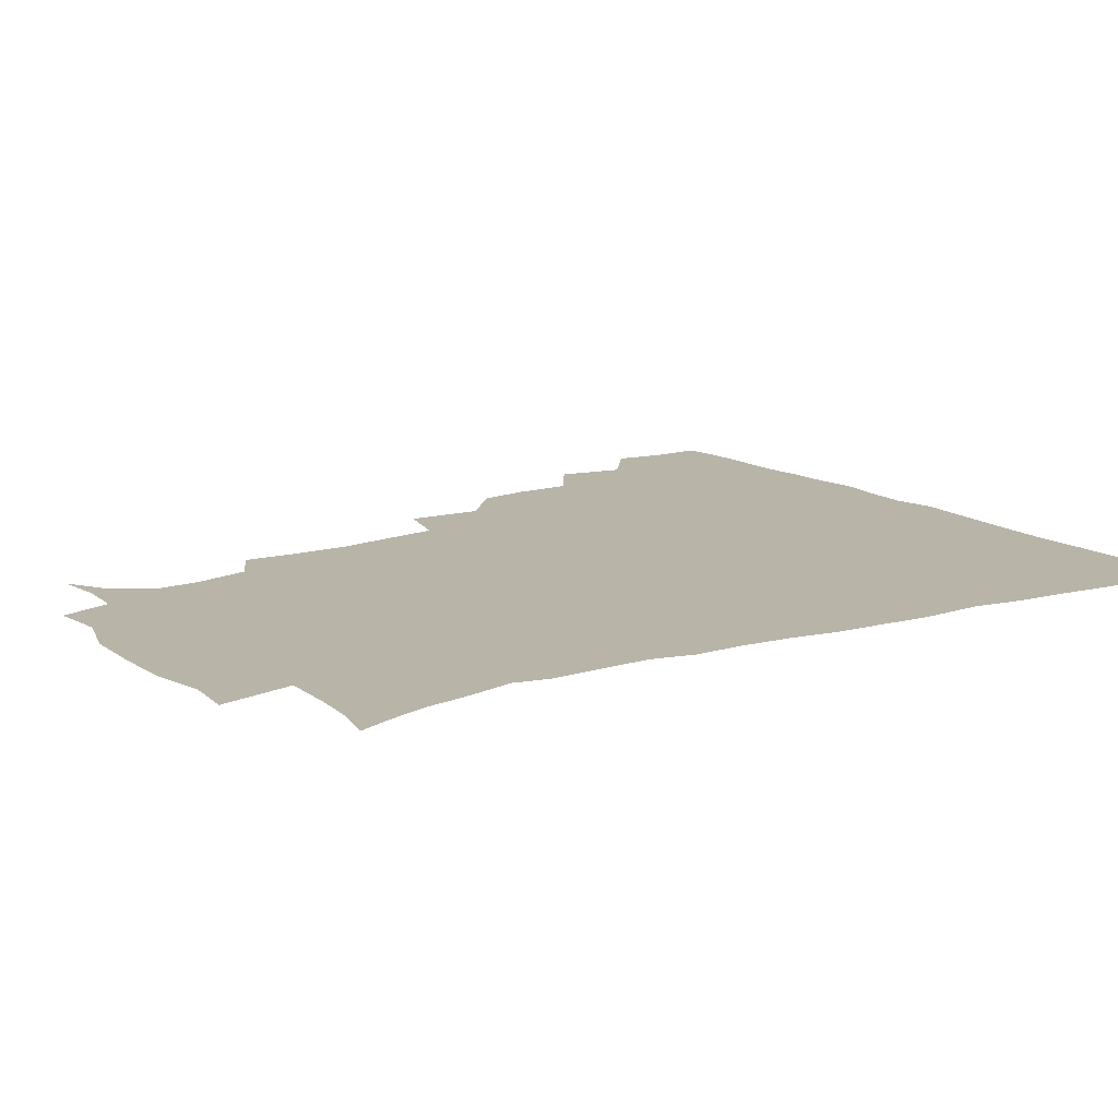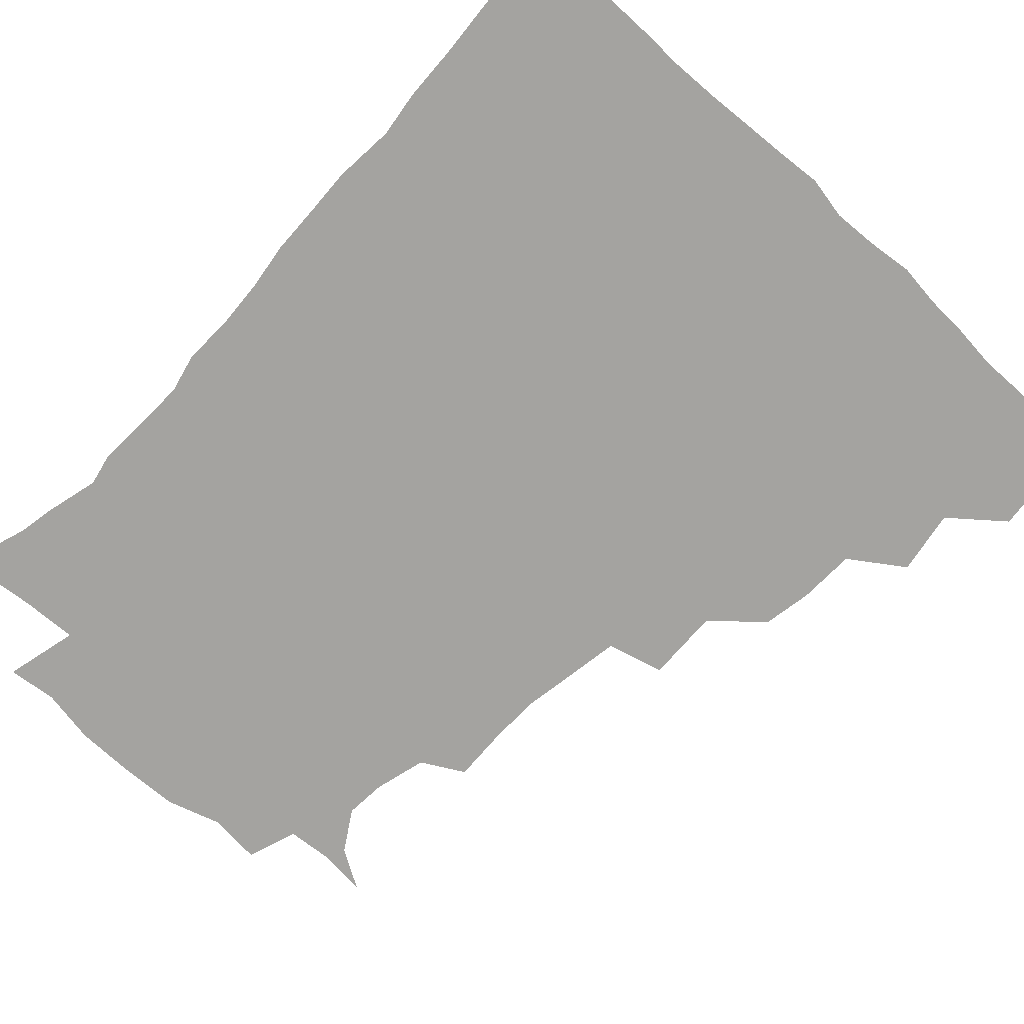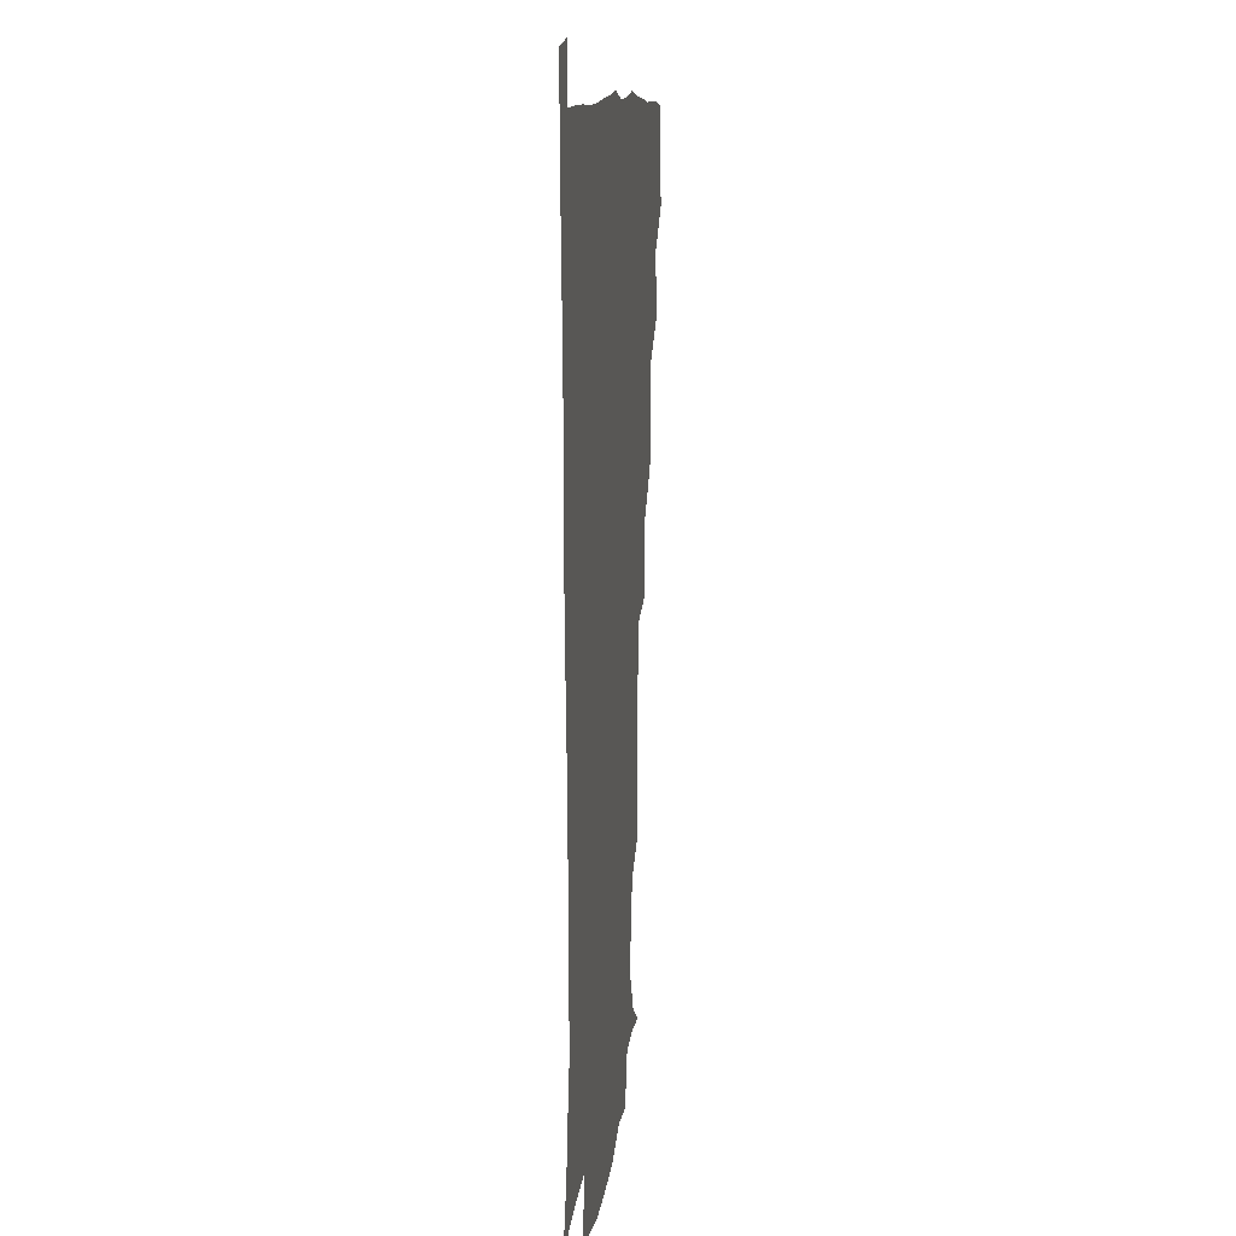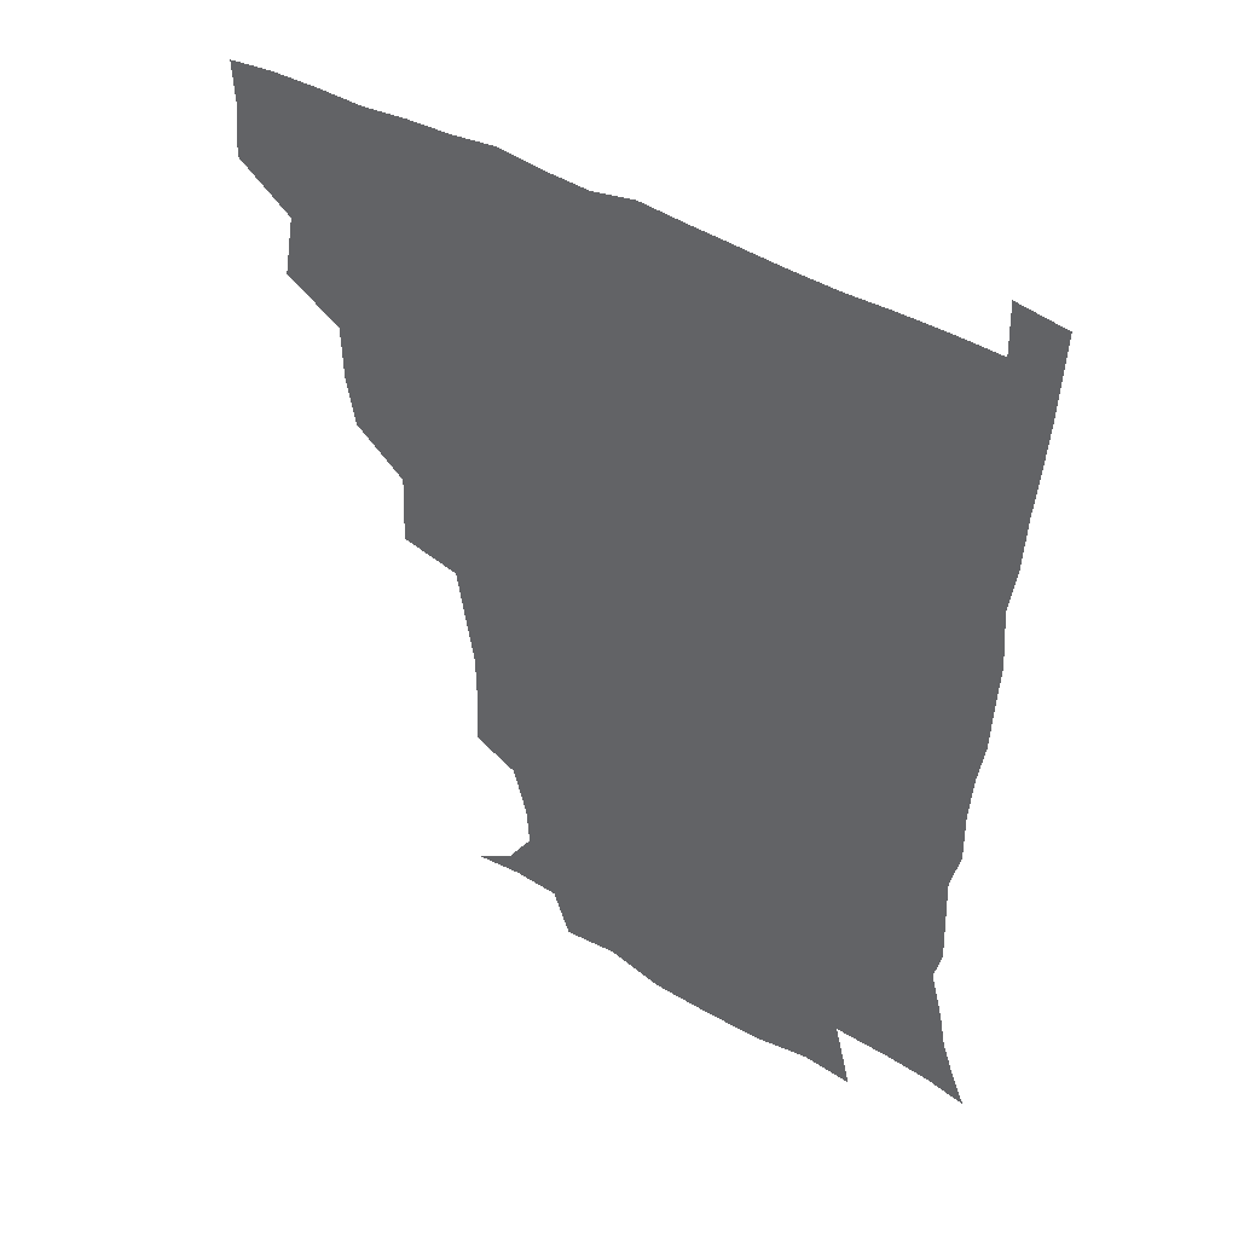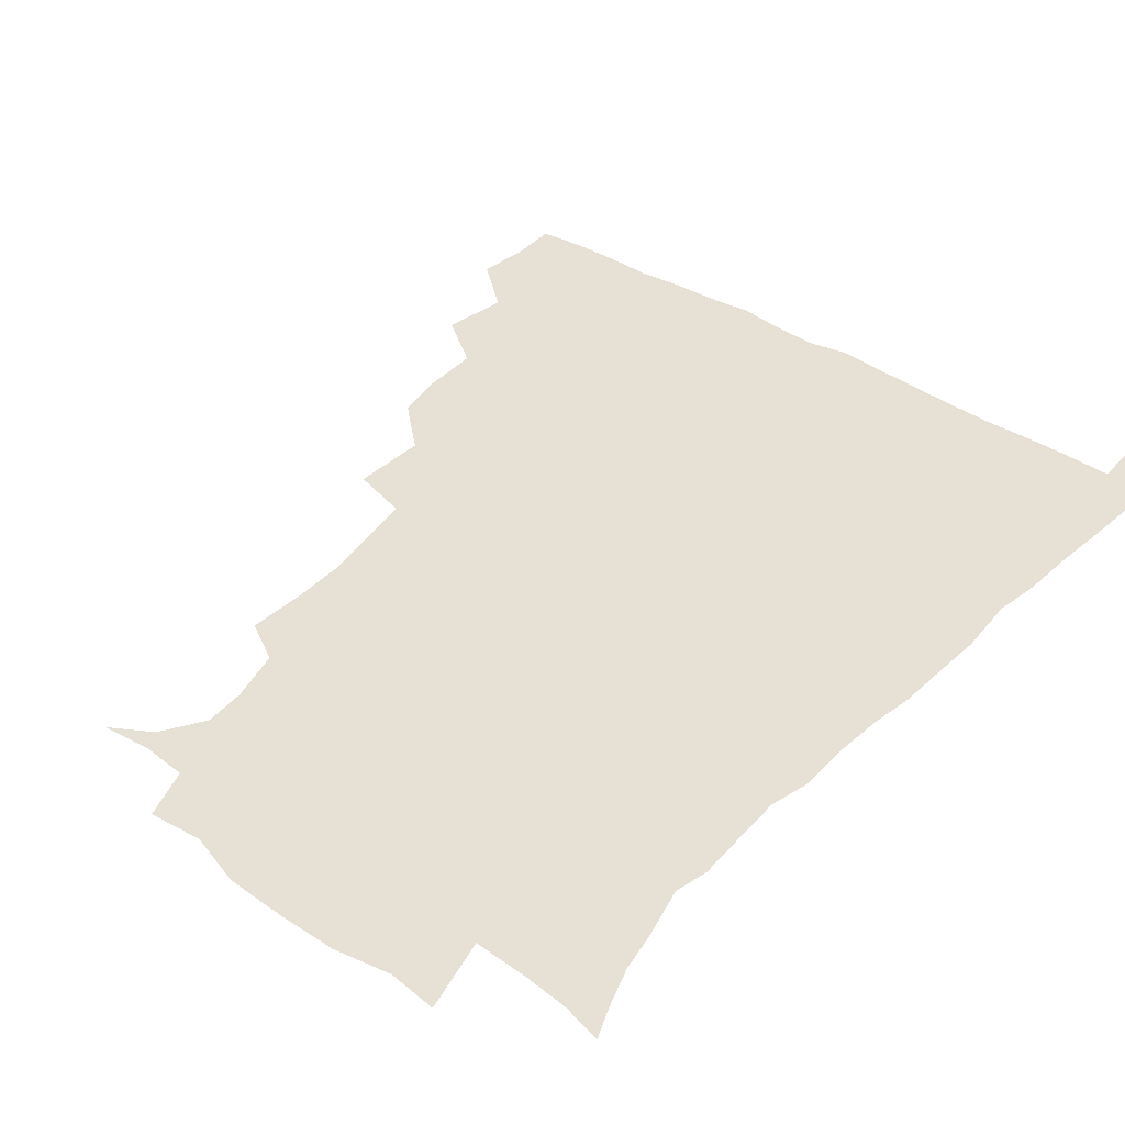
<metadata>
{"format":"obj","ext":"obj","renderer":"f3d","projection":"perspective","resolution":1024,"background":"white","views":[{"elev":13.0,"azim":55.9,"up":"+Z"},{"elev":-72.9,"azim":136.8,"up":"+Z"},{"elev":10.7,"azim":96.4,"up":"+Y"},{"elev":44.7,"azim":32.7,"up":"+Y"},{"elev":39.2,"azim":38.7,"up":"+Z"}]}
</metadata>
<code>
v 435.4 402.8 0
v 437.4 420 0
v 436.8 435.4 0
v 449.2 366.8 0
v 452.9 388.3 0
v 452 404.2 0
v 452.9 420.2 0
v 451.7 436.9 0
v 470.3 319 0
v 467.5 335.4 0
v 467.1 354.3 0
v 469.4 375 0
v 468.7 390.4 0
v 468.2 405.5 0
v 467.7 420.5 0
v 466.8 437.1 0
v 485.6 279.7 0
v 486.6 304.3 0
v 485.7 327.2 0
v 484.6 343.7 0
v 484.9 361.4 0
v 484.4 376.6 0
v 483.8 391.4 0
v 483.3 406 0
v 482.6 420.8 0
v 482 436.7 0
v 509.4 203.6 0
v 510.3 222.4 0
v 510.1 239.3 0
v 507.8 253.5 0
v 504.6 274.6 0
v 501.9 294.4 0
v 500.8 312.6 0
v 498.9 327.9 0
v 498.7 344.7 0
v 499.3 362.1 0
v 499.2 377.3 0
v 498.6 391.7 0
v 498.1 406 0
v 497.5 420.3 0
v 496.8 438.1 0
v 507.2 143.2 0
v 520.2 150.9 0
v 528.8 164.5 0
v 527.9 178.1 0
v 523.4 195.6 0
v 523.7 217.6 0
v 522.8 234.2 0
v 521.3 249.6 0
v 519.2 266 0
v 517.3 283.8 0
v 516.4 301.4 0
v 516.4 319.2 0
v 515.9 334.1 0
v 514.3 347.9 0
v 514.7 363.9 0
v 514 377.8 0
v 513.2 391.9 0
v 512.5 406.4 0
v 512 420.9 0
v 511.4 438.6 0
v 523.2 144.6 0
v 534.1 156.4 0
v 538.8 173.2 0
v 537.1 189.6 0
v 535.4 205.4 0
v 536.5 226.7 0
v 534.4 240.1 0
v 533.1 254.9 0
v 531.9 271.7 0
v 530.3 286.3 0
v 530.2 304.4 0
v 529.8 318.6 0
v 529.8 335.1 0
v 529.1 349.3 0
v 528.9 363.7 0
v 529.4 378.3 0
v 527.9 392.2 0
v 527.5 406.5 0
v 526.7 421.9 0
v 525.6 440.2 0
v 538.1 143.1 0
v 549.2 164.6 0
v 550.3 181.6 0
v 548.6 195.7 0
v 548.6 213.8 0
v 548.7 231.2 0
v 547.2 244.6 0
v 546.6 260.6 0
v 545.1 273.5 0
v 544.3 289 0
v 543.6 303.3 0
v 544 320.8 0
v 544.1 335.7 0
v 543.5 349.6 0
v 543.2 363.5 0
v 543.6 378.3 0
v 543 392 0
v 542.8 405.8 0
v 541.8 421.1 0
v 540.6 438.4 0
v 543.8 126.4 0
v 556.7 149.5 0
v 561.5 167.3 0
v 561.9 185.6 0
v 561.6 200.7 0
v 561.2 216.5 0
v 561.2 232.1 0
v 559.9 246.4 0
v 559.4 261.4 0
v 558.9 276.2 0
v 558.1 290.6 0
v 558.9 307.7 0
v 557.9 320.3 0
v 558.5 337.2 0
v 557.9 349.9 0
v 558.3 364.7 0
v 557.9 378.2 0
v 557.3 392.1 0
v 557.2 406 0
v 556.6 420.5 0
v 555.4 437.5 0
v 561.4 127.7 0
v 571.8 151 0
v 574.7 170.8 0
v 574.7 185.6 0
v 574.3 201.8 0
v 572.9 219.3 0
v 575 235.4 0
v 573.1 247.6 0
v 573 263 0
v 572.7 276.6 0
v 572.1 291 0
v 572.4 308.3 0
v 572.7 323 0
v 572.5 336.6 0
v 572.4 350.3 0
v 572.8 365.3 0
v 572.2 378.4 0
v 572.3 392.2 0
v 571.7 406.4 0
v 571 421 0
v 569.4 440.1 0
v 579.3 122 0
v 586.4 152 0
v 587.3 170.6 0
v 587.8 187.1 0
v 587.8 204.1 0
v 586.5 216.6 0
v 585.8 238.1 0
v 586.8 249.7 0
v 587 263.1 0
v 586.6 278.1 0
v 586.3 292.4 0
v 586.3 308.5 0
v 586.5 323.3 0
v 586.8 336.7 0
v 586.6 350 0
v 586.9 364.9 0
v 586.9 378.5 0
v 586.8 392.3 0
v 586.7 406.2 0
v 585.4 422 0
v 583.9 438.9 0
v 599.1 120.9 0
v 600.8 151.5 0
v 600.6 170.8 0
v 600.8 188.4 0
v 600.7 204.2 0
v 601.6 216.9 0
v 600.5 231.2 0
v 600.2 245.6 0
v 599.6 263.7 0
v 600.1 278.8 0
v 600.1 293.1 0
v 600.1 308.6 0
v 600.6 321.8 0
v 600.7 337.3 0
v 601.1 350.8 0
v 601.4 365.1 0
v 601.6 378.8 0
v 601.5 392.6 0
v 601.1 406.9 0
v 600.1 422.1 0
v 598.5 437.9 0
v 618.3 120.9 0
v 615.4 151.4 0
v 614.6 169.2 0
v 613.5 187.4 0
v 613.3 203.1 0
v 614.1 219.4 0
v 613.4 234 0
v 613.5 250.3 0
v 613.6 263.5 0
v 613.2 279 0
v 613.7 293.2 0
v 613.8 307.4 0
v 614.5 322.9 0
v 614.6 336.6 0
v 615.1 351.5 0
v 615.5 365.4 0
v 616 378.9 0
v 616.6 392.8 0
v 616.8 406.5 0
v 615.7 421.3 0
v 614 436.7 0
v 636.5 124 0
v 631.1 148.4 0
v 627.9 169.4 0
v 627 185.6 0
v 626 202.6 0
v 626.1 219.5 0
v 626.1 234.3 0
v 626.2 248.4 0
v 626.8 263.7 0
v 627 277.1 0
v 627.1 292.2 0
v 627.7 305.6 0
v 627.3 323.9 0
v 628.3 336.7 0
v 628.7 351.9 0
v 629.6 364.8 0
v 630.3 378.9 0
v 630.8 392.8 0
v 631.2 406.7 0
v 631.2 420.9 0
v 629.8 436.1 0
v 652.6 121.9 0
v 646.8 146.5 0
v 642.7 165.3 0
v 639.7 184.8 0
v 638.7 201.1 0
v 638.2 217.9 0
v 638.9 231.7 0
v 640.1 243.6 0
v 638.8 262.6 0
v 639.9 276 0
v 640.1 290.9 0
v 642.1 302.9 0
v 641.4 319.9 0
v 642.2 334.3 0
v 641.9 351 0
v 643.5 364.1 0
v 644.2 380.2 0
v 645 392.9 0
v 645.5 406.8 0
v 645.9 420.9 0
v 644.8 436.4 0
v 665.1 145.5 0
v 656.5 165.1 0
v 653.3 181.1 0
v 651.5 197.4 0
v 650.5 213.7 0
v 650.7 229.2 0
v 651.9 242.7 0
v 652.4 257.2 0
v 652.7 273 0
v 653.9 286.7 0
v 654.2 303.2 0
v 654.7 317.9 0
v 656.5 331.1 0
v 656.6 346.9 0
v 657.3 362.3 0
v 657.5 378.9 0
v 658.8 392.8 0
v 659.9 406.6 0
v 660.4 421 0
v 660.2 436.2 0
v 679.8 143.9 0
v 672.2 160 0
v 667.3 176.1 0
v 665 191.1 0
v 663.4 206.6 0
v 663.5 222.1 0
v 663.8 237 0
v 664.7 251.6 0
v 665.9 266.6 0
v 665.9 283.2 0
v 667.1 298.3 0
v 669.6 311.2 0
v 669.1 328.7 0
v 669.1 345.4 0
v 670.5 360.2 0
v 671.7 375.5 0
v 673.2 390.7 0
v 674.2 406.1 0
v 675.1 420.7 0
v 675.7 435.5 0
v 675.1 452.7 0
v 692.7 140.4 0
v 688.1 152 0
v 683.8 164.9 0
v 681.5 177.4 0
v 677.2 195.1 0
v 679.6 206.1 0
v 679 222 0
v 678.3 239.1 0
v 681.5 252.3 0
v 681.2 269.9 0
v 682.3 286.2 0
v 684.5 301.1 0
v 685.1 317.5 0
v 685.8 333.7 0
v 684.3 353.8 0
v 686.5 369.3 0
v 687.3 387.5 0
v 688.7 404.3 0
v 689.8 419.9 0
v 690.4 435 0
v 691.1 449.9 0
f 5 6 1
f 1 6 2
f 6 7 2
f 2 7 3
f 7 8 3
f 11 12 4
f 4 12 5
f 12 13 5
f 5 13 6
f 13 14 6
f 6 14 7
f 14 15 7
f 7 15 8
f 15 16 8
f 18 19 9
f 9 19 10
f 19 20 10
f 10 20 11
f 20 21 11
f 11 21 12
f 21 22 12
f 12 22 13
f 22 23 13
f 13 23 14
f 23 24 14
f 14 24 15
f 24 25 15
f 15 25 16
f 25 26 16
f 31 32 17
f 17 32 18
f 32 33 18
f 18 33 19
f 33 34 19
f 19 34 20
f 34 35 20
f 20 35 21
f 35 36 21
f 21 36 22
f 36 37 22
f 22 37 23
f 37 38 23
f 23 38 24
f 38 39 24
f 24 39 25
f 39 40 25
f 25 40 26
f 40 41 26
f 46 47 27
f 27 47 28
f 47 48 28
f 28 48 29
f 48 49 29
f 29 49 30
f 49 50 30
f 30 50 31
f 50 51 31
f 31 51 32
f 51 52 32
f 32 52 33
f 52 53 33
f 33 53 34
f 53 54 34
f 34 54 35
f 54 55 35
f 35 55 36
f 55 56 36
f 36 56 37
f 56 57 37
f 37 57 38
f 57 58 38
f 38 58 39
f 58 59 39
f 39 59 40
f 59 60 40
f 40 60 41
f 60 61 41
f 42 62 43
f 62 63 43
f 43 63 44
f 63 64 44
f 44 64 45
f 64 65 45
f 45 65 46
f 65 66 46
f 46 66 47
f 66 67 47
f 47 67 48
f 67 68 48
f 48 68 49
f 68 69 49
f 49 69 50
f 69 70 50
f 50 70 51
f 70 71 51
f 51 71 52
f 71 72 52
f 52 72 53
f 72 73 53
f 53 73 54
f 73 74 54
f 54 74 55
f 74 75 55
f 55 75 56
f 75 76 56
f 56 76 57
f 76 77 57
f 57 77 58
f 77 78 58
f 58 78 59
f 78 79 59
f 59 79 60
f 79 80 60
f 60 80 61
f 80 81 61
f 62 82 63
f 82 83 63
f 63 83 64
f 83 84 64
f 64 84 65
f 84 85 65
f 65 85 66
f 85 86 66
f 66 86 67
f 86 87 67
f 67 87 68
f 87 88 68
f 68 88 69
f 88 89 69
f 69 89 70
f 89 90 70
f 70 90 71
f 90 91 71
f 71 91 72
f 91 92 72
f 72 92 73
f 92 93 73
f 73 93 74
f 93 94 74
f 74 94 75
f 94 95 75
f 75 95 76
f 95 96 76
f 76 96 77
f 96 97 77
f 77 97 78
f 97 98 78
f 78 98 79
f 98 99 79
f 79 99 80
f 99 100 80
f 80 100 81
f 100 101 81
f 102 103 82
f 82 103 83
f 103 104 83
f 83 104 84
f 104 105 84
f 84 105 85
f 105 106 85
f 85 106 86
f 106 107 86
f 86 107 87
f 107 108 87
f 87 108 88
f 108 109 88
f 88 109 89
f 109 110 89
f 89 110 90
f 110 111 90
f 90 111 91
f 111 112 91
f 91 112 92
f 112 113 92
f 92 113 93
f 113 114 93
f 93 114 94
f 114 115 94
f 94 115 95
f 115 116 95
f 95 116 96
f 116 117 96
f 96 117 97
f 117 118 97
f 97 118 98
f 118 119 98
f 98 119 99
f 119 120 99
f 99 120 100
f 120 121 100
f 100 121 101
f 121 122 101
f 102 123 103
f 123 124 103
f 103 124 104
f 124 125 104
f 104 125 105
f 125 126 105
f 105 126 106
f 126 127 106
f 106 127 107
f 127 128 107
f 107 128 108
f 128 129 108
f 108 129 109
f 129 130 109
f 109 130 110
f 130 131 110
f 110 131 111
f 131 132 111
f 111 132 112
f 132 133 112
f 112 133 113
f 133 134 113
f 113 134 114
f 134 135 114
f 114 135 115
f 135 136 115
f 115 136 116
f 136 137 116
f 116 137 117
f 137 138 117
f 117 138 118
f 138 139 118
f 118 139 119
f 139 140 119
f 119 140 120
f 140 141 120
f 120 141 121
f 141 142 121
f 121 142 122
f 142 143 122
f 123 144 124
f 144 145 124
f 124 145 125
f 145 146 125
f 125 146 126
f 146 147 126
f 126 147 127
f 147 148 127
f 127 148 128
f 148 149 128
f 128 149 129
f 149 150 129
f 129 150 130
f 150 151 130
f 130 151 131
f 151 152 131
f 131 152 132
f 152 153 132
f 132 153 133
f 153 154 133
f 133 154 134
f 154 155 134
f 134 155 135
f 155 156 135
f 135 156 136
f 156 157 136
f 136 157 137
f 157 158 137
f 137 158 138
f 158 159 138
f 138 159 139
f 159 160 139
f 139 160 140
f 160 161 140
f 140 161 141
f 161 162 141
f 141 162 142
f 162 163 142
f 142 163 143
f 163 164 143
f 144 165 145
f 165 166 145
f 145 166 146
f 166 167 146
f 146 167 147
f 167 168 147
f 147 168 148
f 168 169 148
f 148 169 149
f 169 170 149
f 149 170 150
f 170 171 150
f 150 171 151
f 171 172 151
f 151 172 152
f 172 173 152
f 152 173 153
f 173 174 153
f 153 174 154
f 174 175 154
f 154 175 155
f 175 176 155
f 155 176 156
f 176 177 156
f 156 177 157
f 177 178 157
f 157 178 158
f 178 179 158
f 158 179 159
f 179 180 159
f 159 180 160
f 180 181 160
f 160 181 161
f 181 182 161
f 161 182 162
f 182 183 162
f 162 183 163
f 183 184 163
f 163 184 164
f 184 185 164
f 165 186 166
f 186 187 166
f 166 187 167
f 187 188 167
f 167 188 168
f 188 189 168
f 168 189 169
f 189 190 169
f 169 190 170
f 190 191 170
f 170 191 171
f 191 192 171
f 171 192 172
f 192 193 172
f 172 193 173
f 193 194 173
f 173 194 174
f 194 195 174
f 174 195 175
f 195 196 175
f 175 196 176
f 196 197 176
f 176 197 177
f 197 198 177
f 177 198 178
f 198 199 178
f 178 199 179
f 199 200 179
f 179 200 180
f 200 201 180
f 180 201 181
f 201 202 181
f 181 202 182
f 202 203 182
f 182 203 183
f 203 204 183
f 183 204 184
f 204 205 184
f 184 205 185
f 205 206 185
f 186 207 187
f 207 208 187
f 187 208 188
f 208 209 188
f 188 209 189
f 209 210 189
f 189 210 190
f 210 211 190
f 190 211 191
f 211 212 191
f 191 212 192
f 212 213 192
f 192 213 193
f 213 214 193
f 193 214 194
f 214 215 194
f 194 215 195
f 215 216 195
f 195 216 196
f 216 217 196
f 196 217 197
f 217 218 197
f 197 218 198
f 218 219 198
f 198 219 199
f 219 220 199
f 199 220 200
f 220 221 200
f 200 221 201
f 221 222 201
f 201 222 202
f 222 223 202
f 202 223 203
f 223 224 203
f 203 224 204
f 224 225 204
f 204 225 205
f 225 226 205
f 205 226 206
f 226 227 206
f 207 228 208
f 228 229 208
f 208 229 209
f 229 230 209
f 209 230 210
f 230 231 210
f 210 231 211
f 231 232 211
f 211 232 212
f 232 233 212
f 212 233 213
f 233 234 213
f 213 234 214
f 234 235 214
f 214 235 215
f 235 236 215
f 215 236 216
f 236 237 216
f 216 237 217
f 237 238 217
f 217 238 218
f 238 239 218
f 218 239 219
f 239 240 219
f 219 240 220
f 240 241 220
f 220 241 221
f 241 242 221
f 221 242 222
f 242 243 222
f 222 243 223
f 243 244 223
f 223 244 224
f 244 245 224
f 224 245 225
f 245 246 225
f 225 246 226
f 246 247 226
f 226 247 227
f 247 248 227
f 229 249 230
f 249 250 230
f 230 250 231
f 250 251 231
f 231 251 232
f 251 252 232
f 232 252 233
f 252 253 233
f 233 253 234
f 253 254 234
f 234 254 235
f 254 255 235
f 235 255 236
f 255 256 236
f 236 256 237
f 256 257 237
f 237 257 238
f 257 258 238
f 238 258 239
f 258 259 239
f 239 259 240
f 259 260 240
f 240 260 241
f 260 261 241
f 241 261 242
f 261 262 242
f 242 262 243
f 262 263 243
f 243 263 244
f 263 264 244
f 244 264 245
f 264 265 245
f 245 265 246
f 265 266 246
f 246 266 247
f 266 267 247
f 247 267 248
f 267 268 248
f 249 269 250
f 269 270 250
f 250 270 251
f 270 271 251
f 251 271 252
f 271 272 252
f 252 272 253
f 272 273 253
f 253 273 254
f 273 274 254
f 254 274 255
f 274 275 255
f 255 275 256
f 275 276 256
f 256 276 257
f 276 277 257
f 257 277 258
f 277 278 258
f 258 278 259
f 278 279 259
f 259 279 260
f 279 280 260
f 260 280 261
f 280 281 261
f 261 281 262
f 281 282 262
f 262 282 263
f 282 283 263
f 263 283 264
f 283 284 264
f 264 284 265
f 284 285 265
f 265 285 266
f 285 286 266
f 266 286 267
f 286 287 267
f 267 287 268
f 287 288 268
f 269 290 270
f 290 291 270
f 270 291 271
f 291 292 271
f 271 292 272
f 292 293 272
f 272 293 273
f 293 294 273
f 273 294 274
f 294 295 274
f 274 295 275
f 295 296 275
f 275 296 276
f 296 297 276
f 276 297 277
f 297 298 277
f 277 298 278
f 298 299 278
f 278 299 279
f 299 300 279
f 279 300 280
f 300 301 280
f 280 301 281
f 301 302 281
f 281 302 282
f 302 303 282
f 282 303 283
f 303 304 283
f 283 304 284
f 304 305 284
f 284 305 285
f 305 306 285
f 285 306 286
f 306 307 286
f 286 307 287
f 307 308 287
f 287 308 288
f 308 309 288
f 288 309 289
f 309 310 289

</code>
